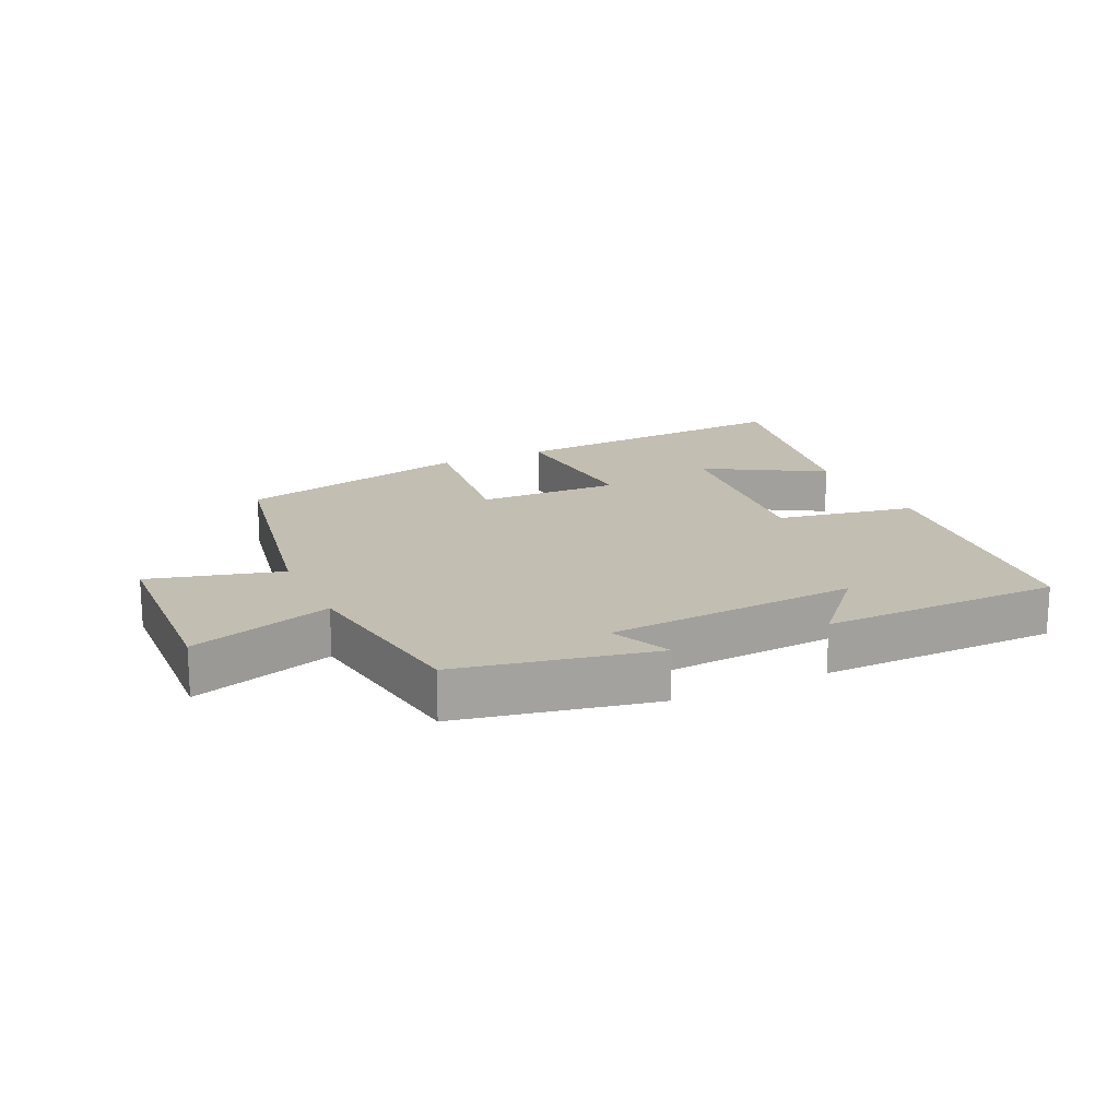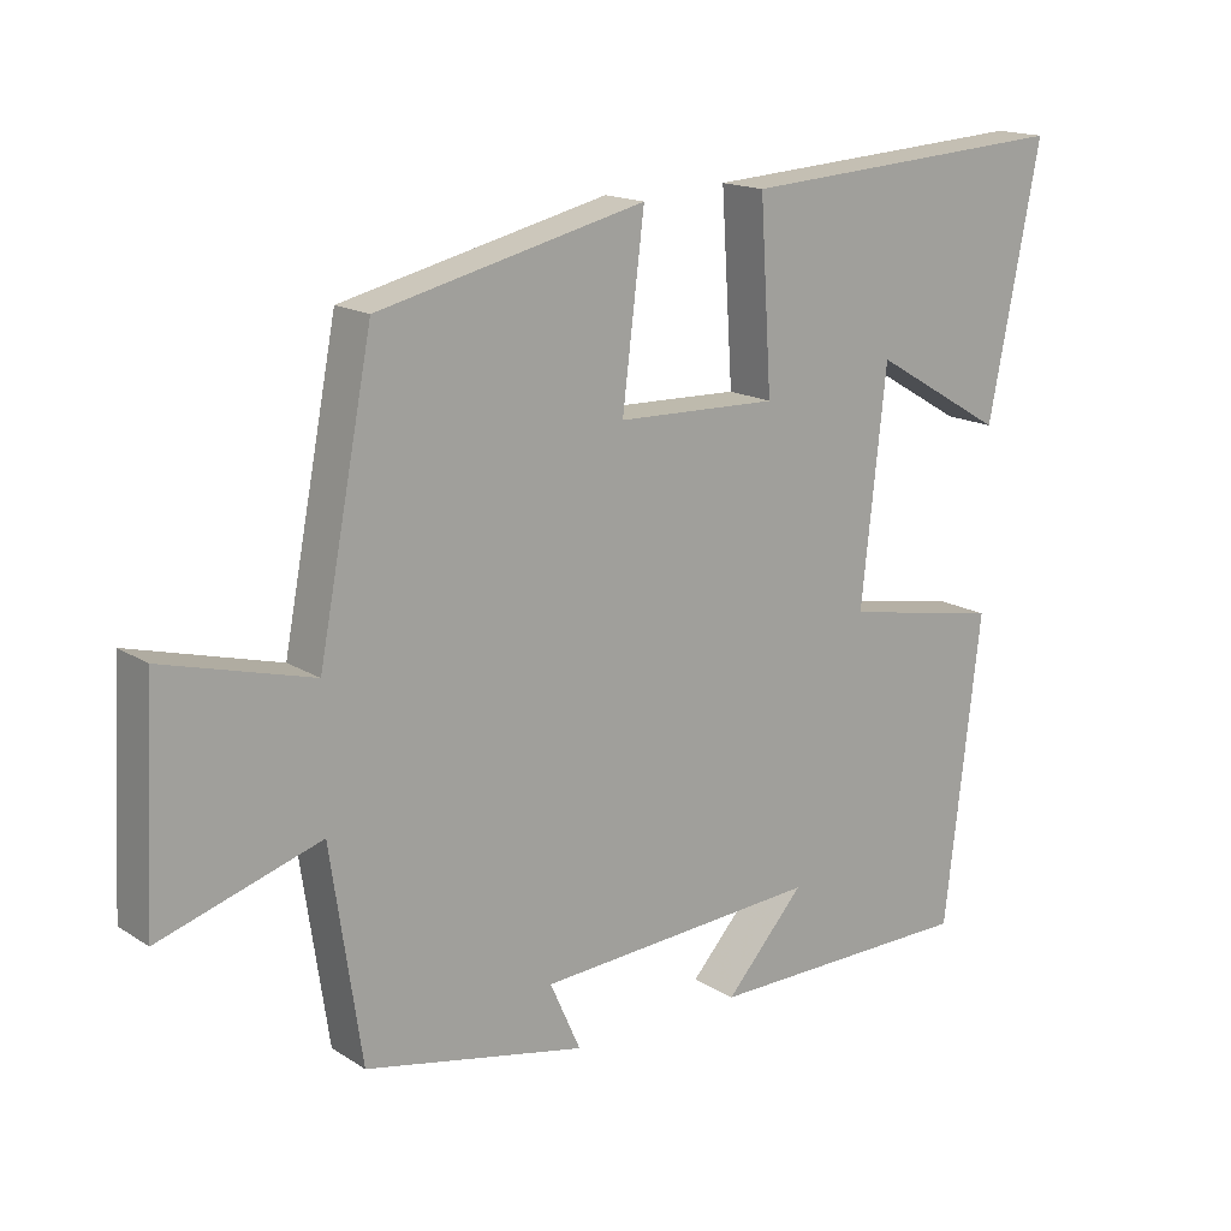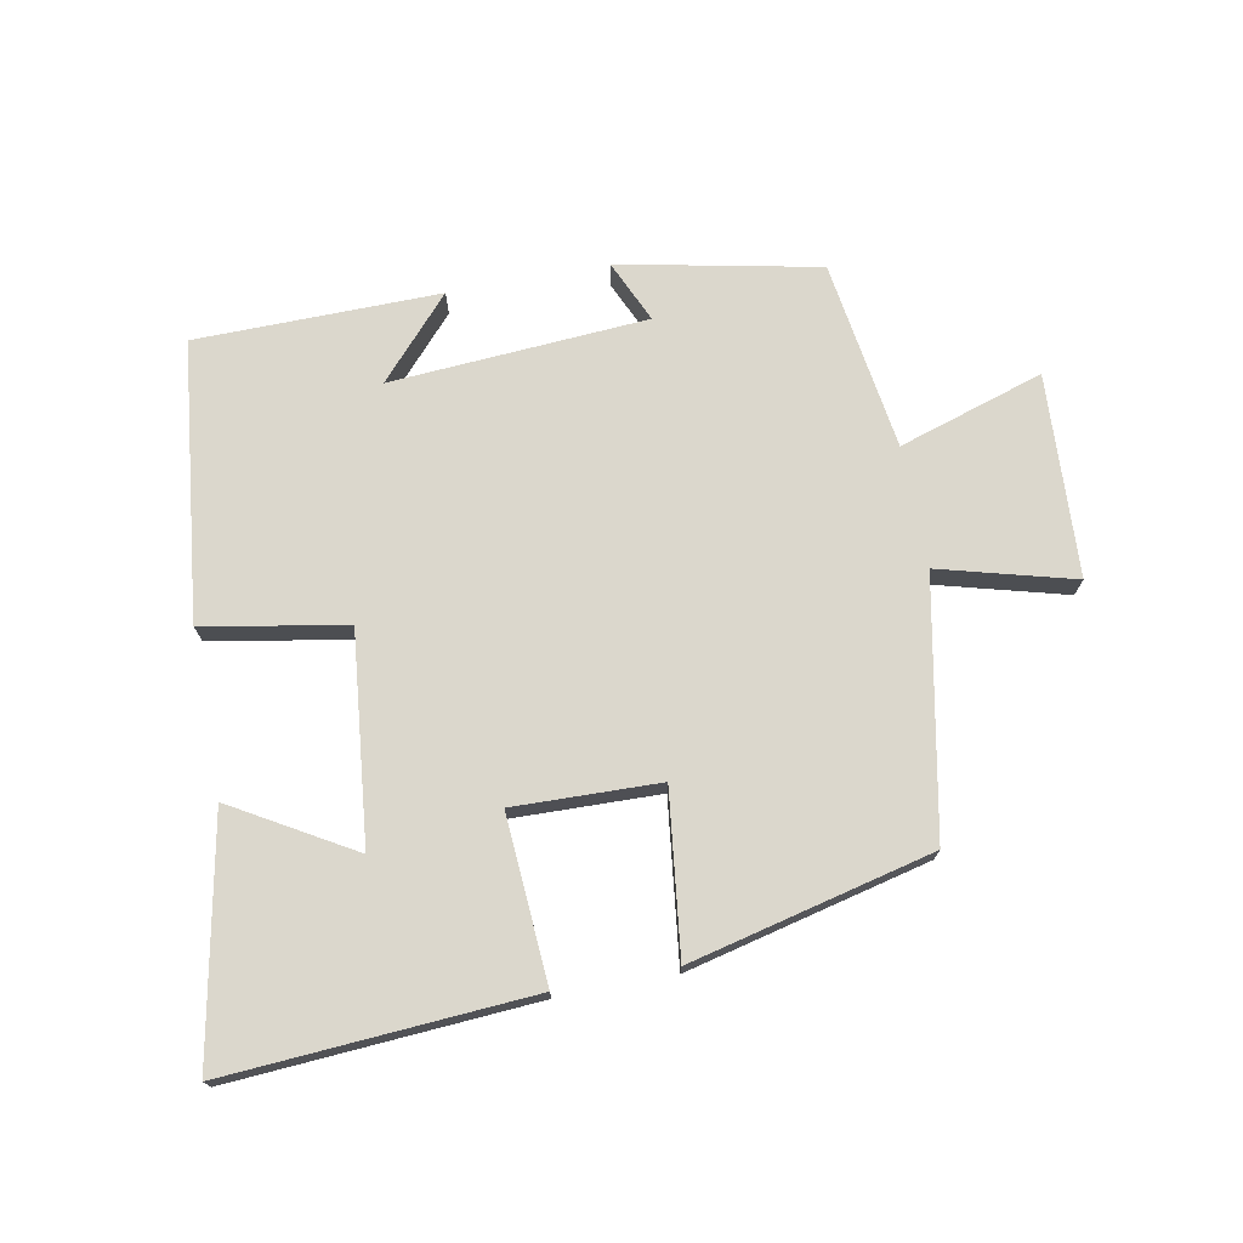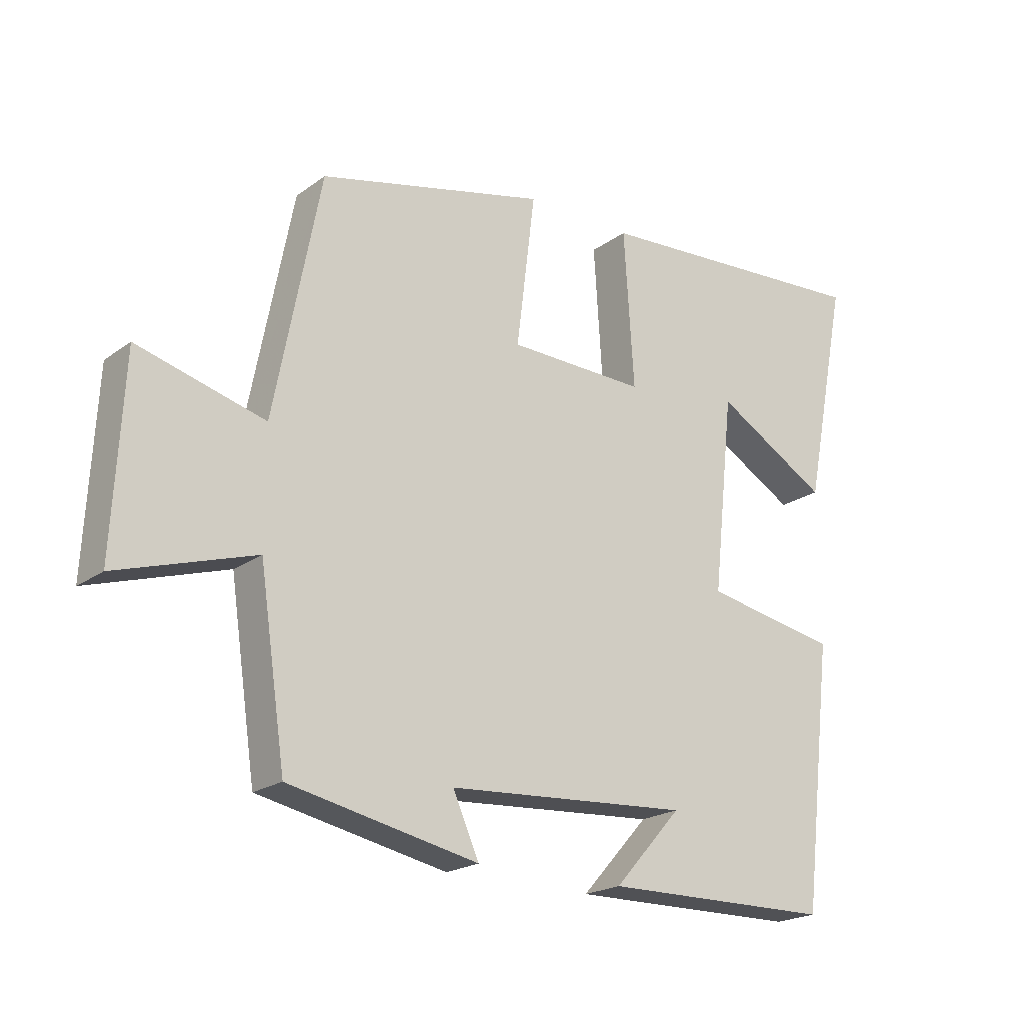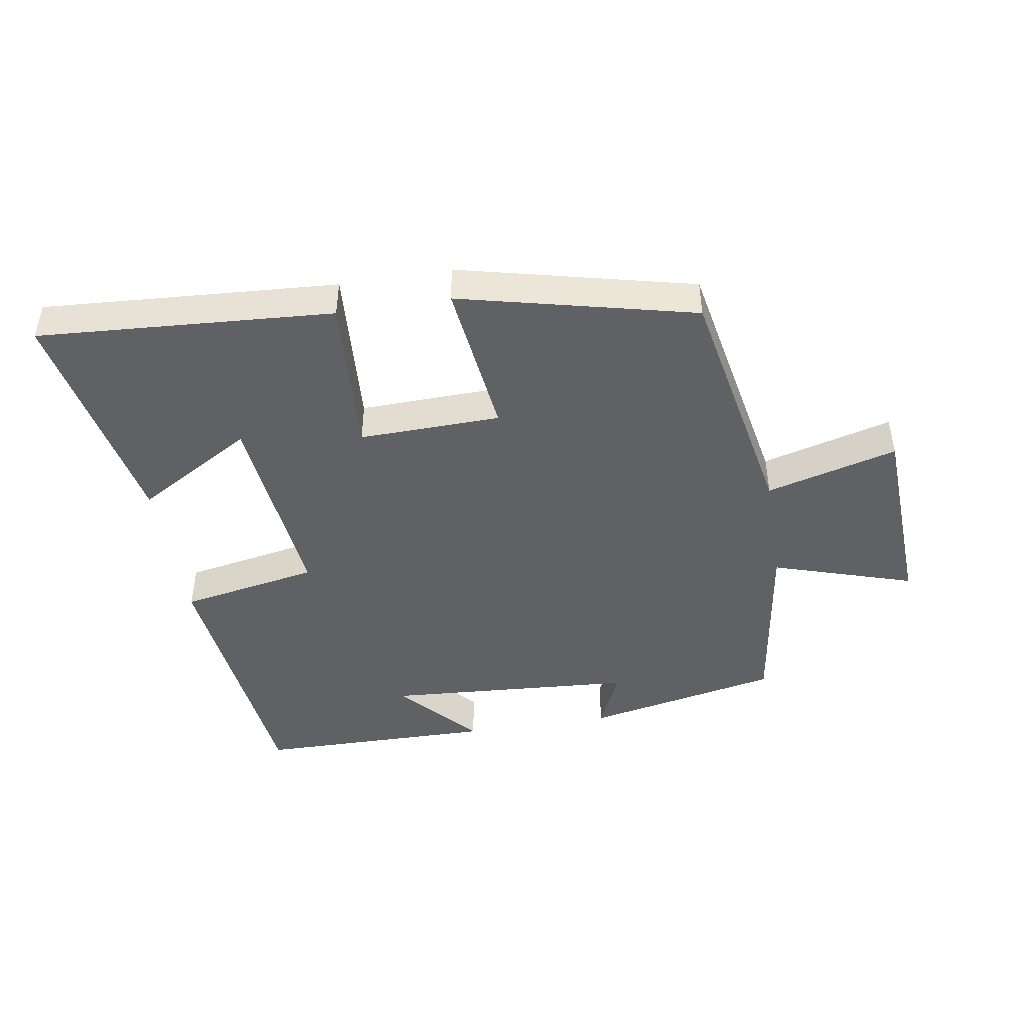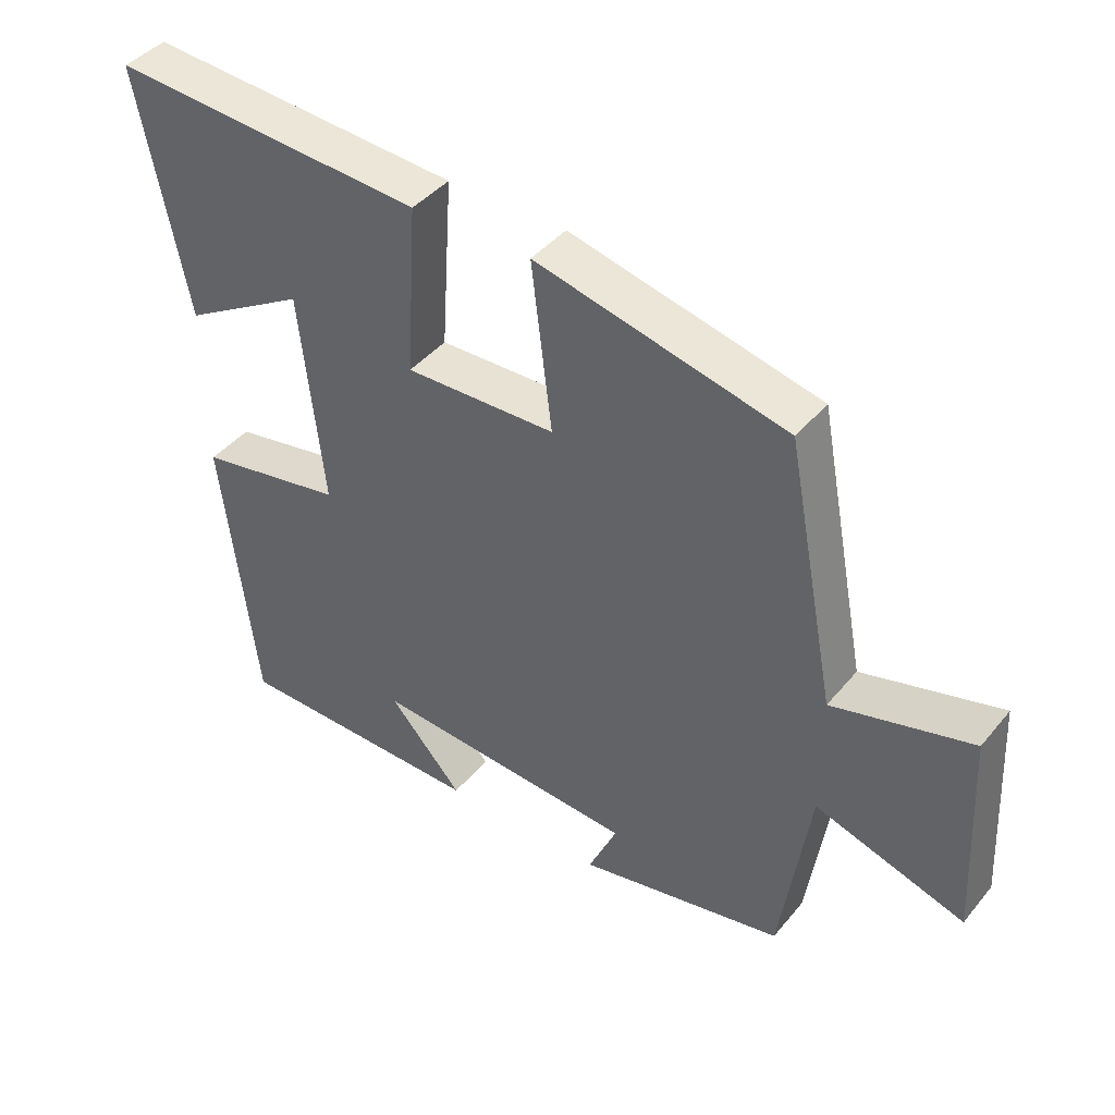
<metadata>
{"format":"obj","ext":"obj","renderer":"f3d","projection":"perspective","resolution":1024,"background":"white","views":[{"elev":17.5,"azim":154.8,"up":"+Y"},{"elev":16.2,"azim":141.9,"up":"+Z"},{"elev":73.1,"azim":-10.8,"up":"+Y"},{"elev":-20.7,"azim":142.0,"up":"+Z"},{"elev":-45.6,"azim":9.2,"up":"+Y"},{"elev":42.4,"azim":36.1,"up":"+Z"}]}
</metadata>
<code>
v 0.426 0.07 0.413
v 0.5 0.07 0.03
v 0.703 0.07 0.085
v 0.719 0.07 -0.221
v 0.5 0.07 -0.152
v 0.458 0.07 -0.438
v 0.156 0.07 -0.5
v 0.198 0.07 -0.406
v -0.19 0.07 -0.38
v -0.082 0.07 -0.5
v -0.451 0.07 -0.496
v -0.5 0.07 -0.077
v -0.285 0.07 -0.037
v -0.319 0.07 0.277
v -0.5 0.07 0.171
v -0.571 0.07 0.53
v -0.113 0.07 0.5
v -0.129 0.07 0.25
v 0.091 0.07 0.256
v 0.061 0.07 0.5
v 0.426 0 0.413
v 0.5 0 0.03
v 0.703 0 0.085
v 0.719 0 -0.221
v 0.5 0 -0.152
v 0.458 0 -0.438
v 0.156 0 -0.5
v 0.198 0 -0.406
v -0.19 0 -0.38
v -0.082 0 -0.5
v -0.451 0 -0.496
v -0.5 0 -0.077
v -0.285 0 -0.037
v -0.319 0 0.277
v -0.5 0 0.171
v -0.571 0 0.53
v -0.113 0 0.5
v -0.129 0 0.25
v 0.091 0 0.256
v 0.061 0 0.5
f 19 20 1 2
f 18 19 2
f 16 17 18
f 14 15 16
f 14 16 18
f 13 14 18 2
f 9 10 11 12
f 8 9 12 13
f 5 6 7 8
f 5 8 13 2
f 2 3 4 5
f 22 21 40 39
f 22 39 38
f 38 37 36
f 36 35 34
f 38 36 34
f 22 38 34 33
f 32 31 30 29
f 33 32 29 28
f 28 27 26 25
f 22 33 28 25
f 25 24 23 22
f 1 21 22 2
f 2 22 23 3
f 3 23 24 4
f 4 24 25 5
f 5 25 26 6
f 6 26 27 7
f 7 27 28 8
f 8 28 29 9
f 9 29 30 10
f 10 30 31 11
f 11 31 32 12
f 12 32 33 13
f 13 33 34 14
f 14 34 35 15
f 15 35 36 16
f 16 36 37 17
f 17 37 38 18
f 18 38 39 19
f 19 39 40 20
f 20 40 21 1

</code>
